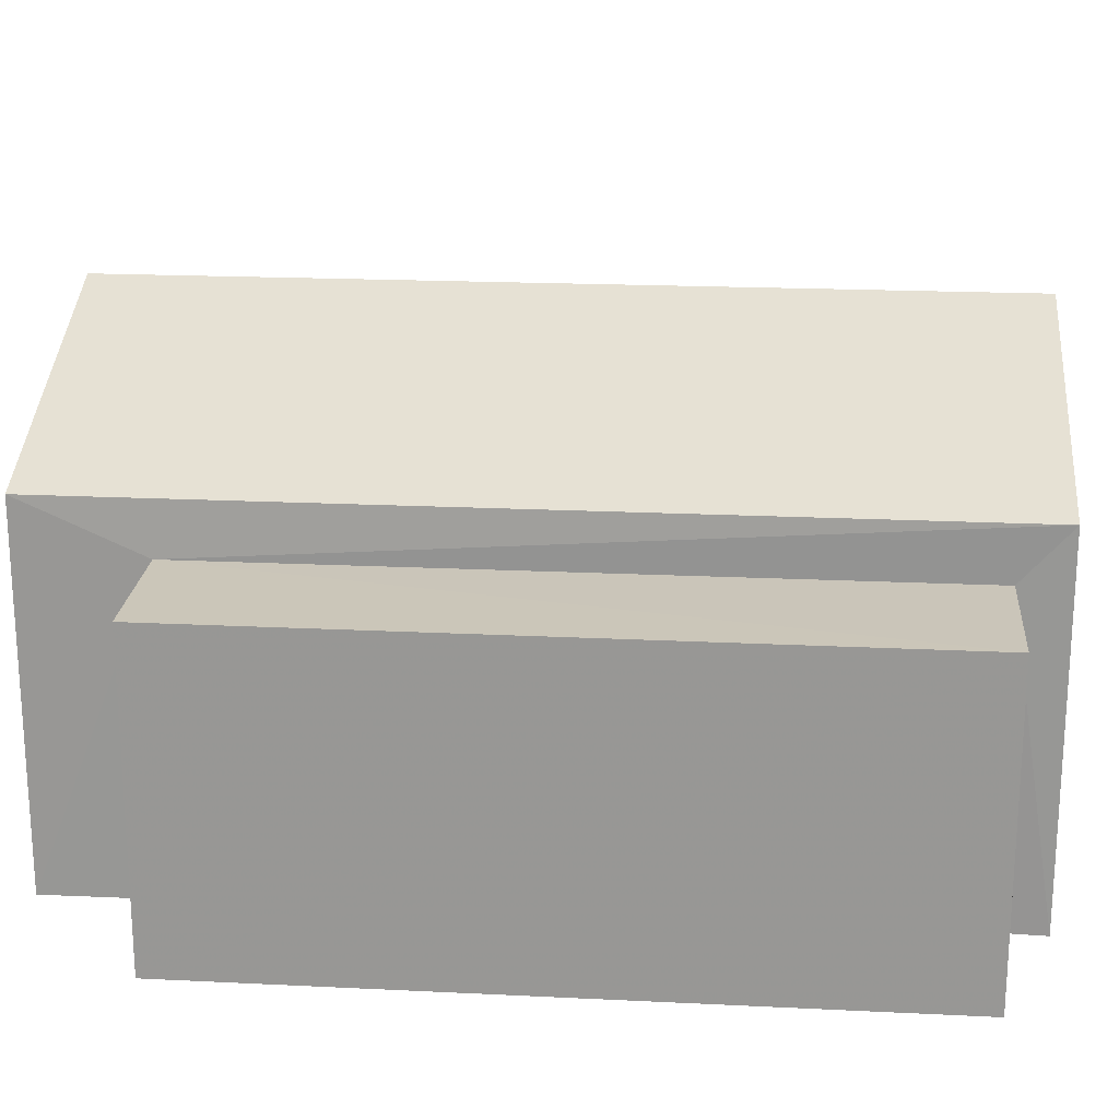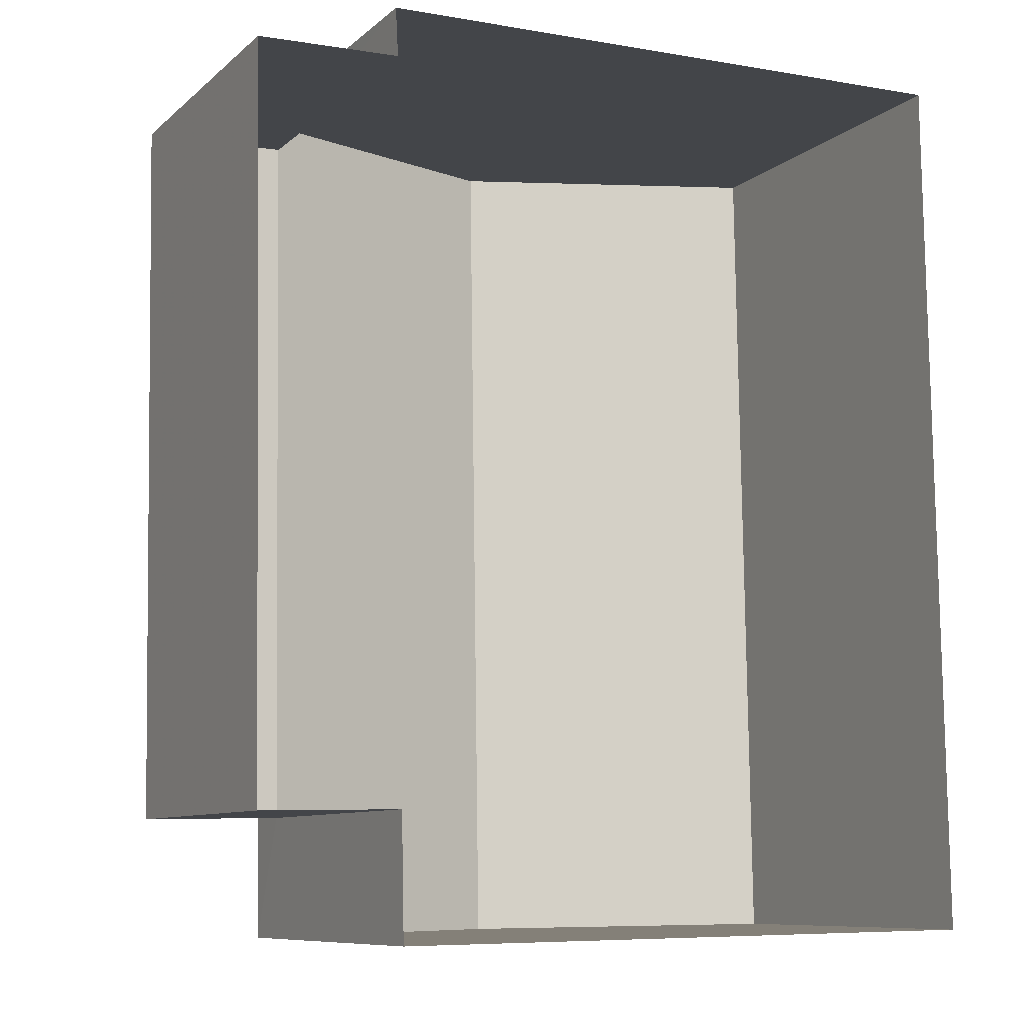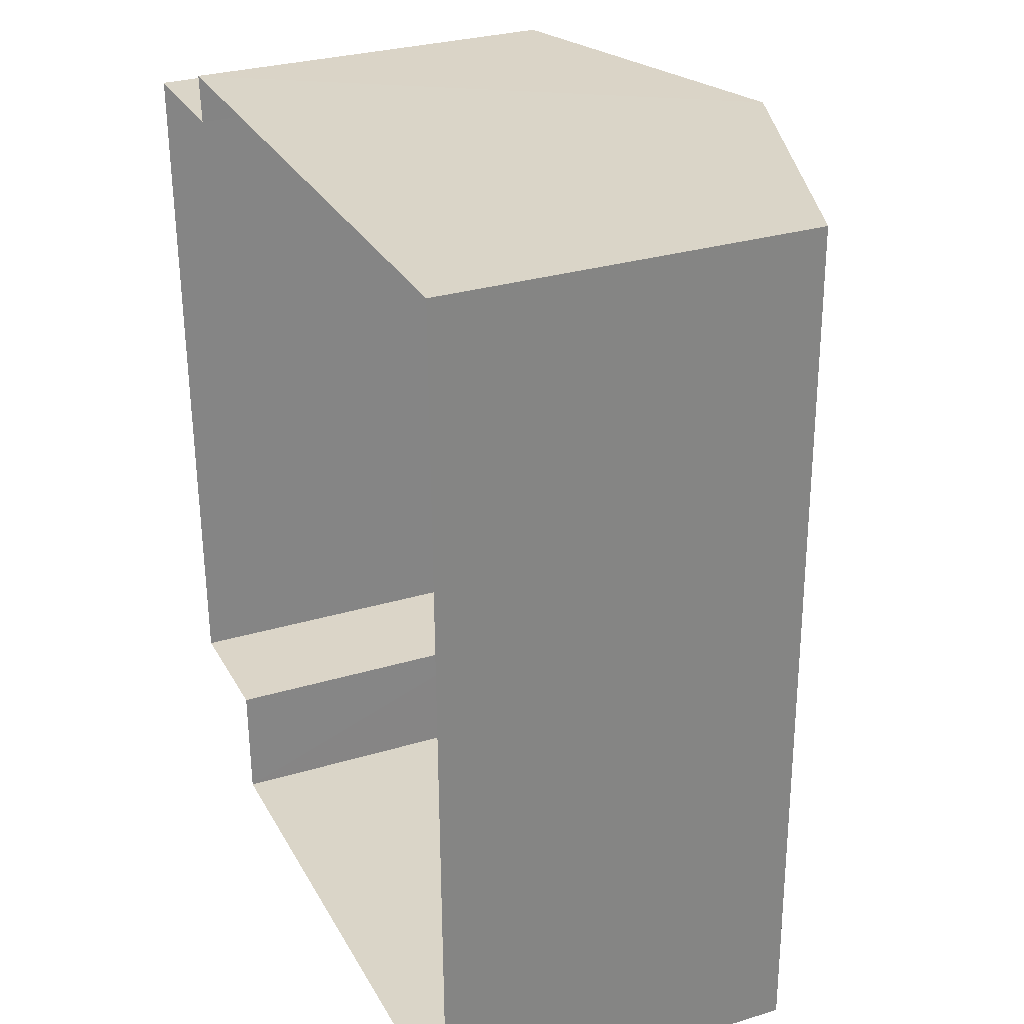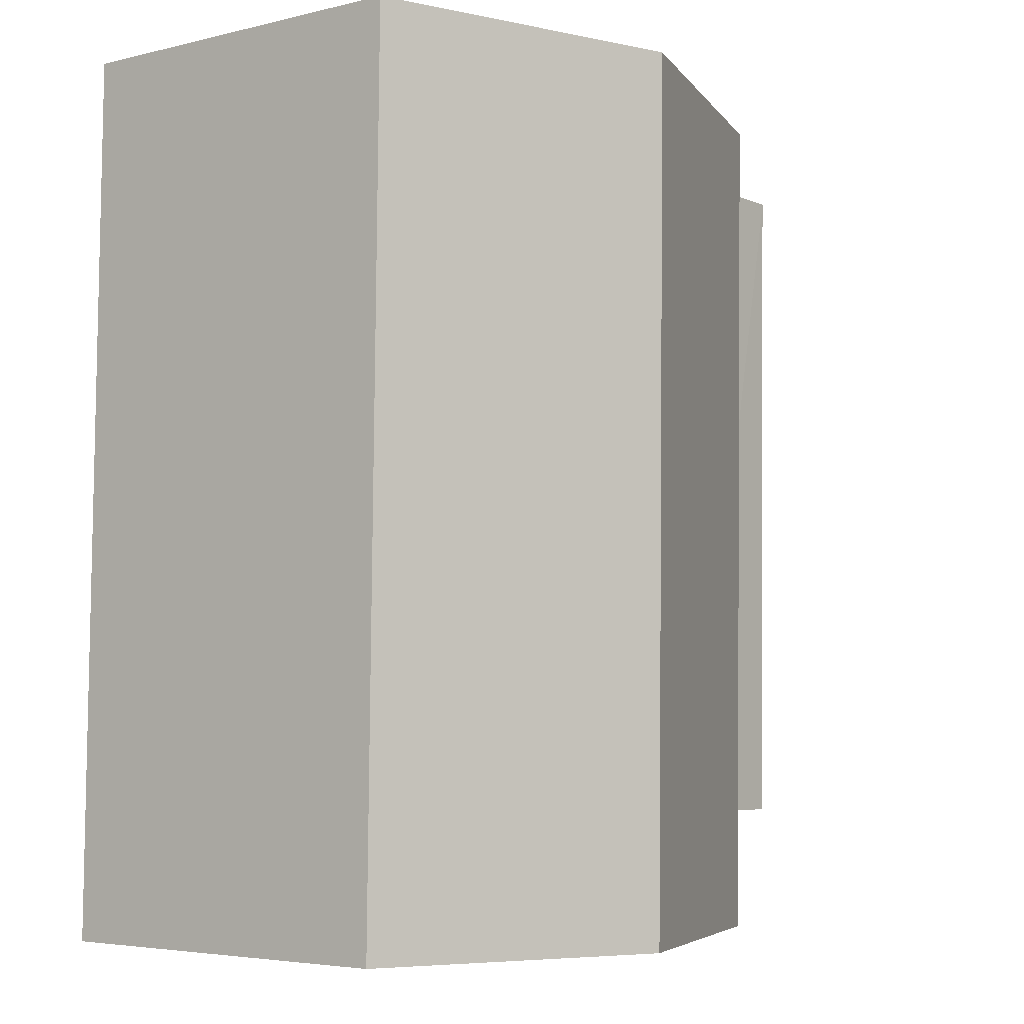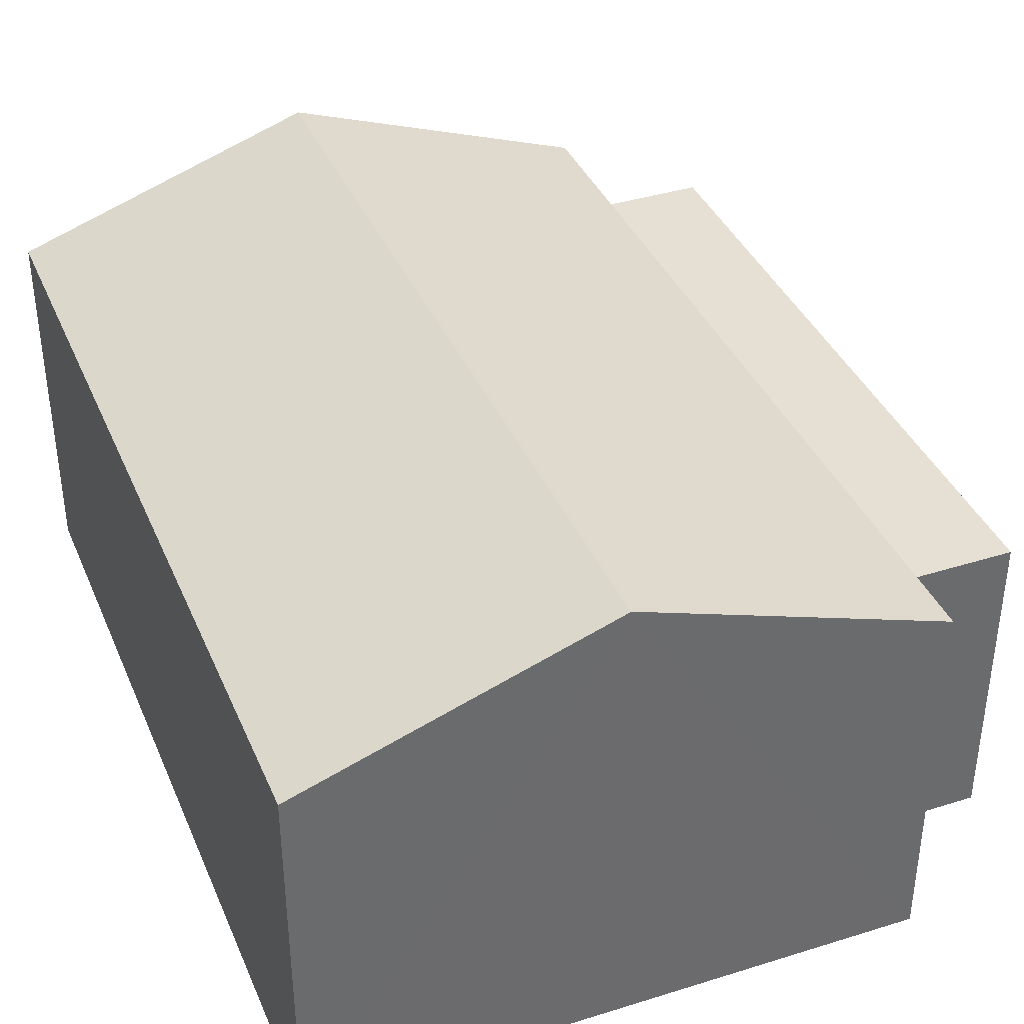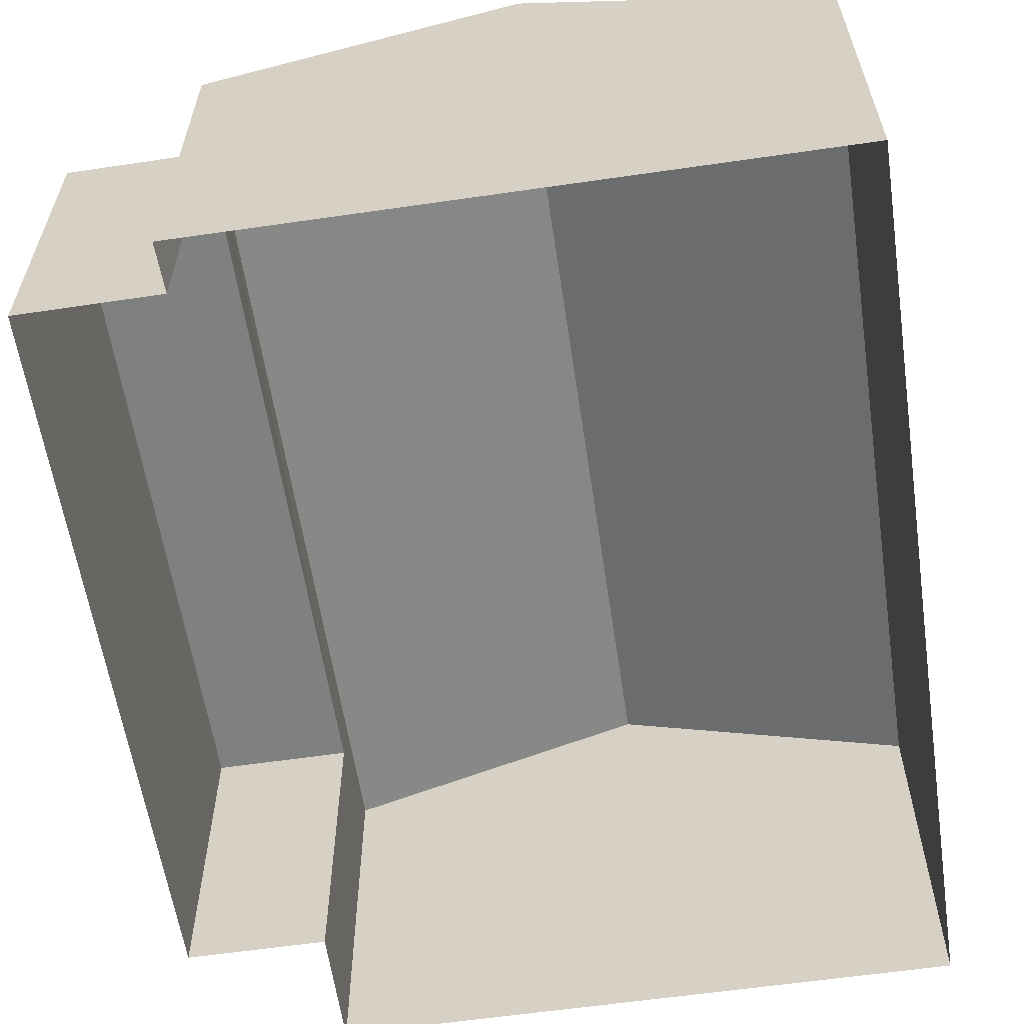
<metadata>
{"format":"obj","ext":"obj","renderer":"f3d","projection":"perspective","resolution":1024,"background":"white","views":[{"elev":20.9,"azim":93.9,"up":"+Z"},{"elev":-9.1,"azim":153.4,"up":"+Y"},{"elev":30.0,"azim":-114.0,"up":"+Y"},{"elev":-4.6,"azim":-52.0,"up":"+Y"},{"elev":38.0,"azim":-22.3,"up":"+Z"},{"elev":-59.9,"azim":-172.4,"up":"+Z"}]}
</metadata>
<code>
v -3.729e+05 -1.043e+05 27.85
v -3.729e+05 -1.043e+05 27.85
v -3.729e+05 -1.043e+05 27.85
v -3.729e+05 -1.043e+05 27.85
v -3.729e+05 -1.043e+05 27.85
v -3.729e+05 -1.043e+05 27.85
v -3.729e+05 -1.043e+05 27.85
v -3.729e+05 -1.043e+05 27.85
v -3.729e+05 -1.043e+05 33.76
v -3.729e+05 -1.043e+05 32.45
v -3.729e+05 -1.043e+05 33.76
v -3.729e+05 -1.043e+05 32.45
v -3.729e+05 -1.043e+05 31.77
v -3.729e+05 -1.043e+05 31.77
v -3.729e+05 -1.043e+05 31.77
v -3.729e+05 -1.043e+05 31.77
v -3.729e+05 -1.043e+05 32.45
v -3.729e+05 -1.043e+05 32.45
f 1 2 3
f 4 3 5
f 4 5 6
f 5 2 7
f 5 7 8
f 3 2 5
f 9 10 11
f 9 12 10
f 13 14 15
f 16 13 15
f 11 17 9
f 11 18 17
f 16 15 7
f 2 16 7
f 13 6 5
f 6 13 18
f 2 1 16
f 17 18 13
f 1 17 16
f 17 13 16
f 15 8 7
f 15 14 8
f 10 4 11
f 4 6 11
f 6 18 11
f 13 8 14
f 13 5 8
f 10 3 4
f 10 12 3
f 17 1 9
f 1 3 9
f 3 12 9

</code>
